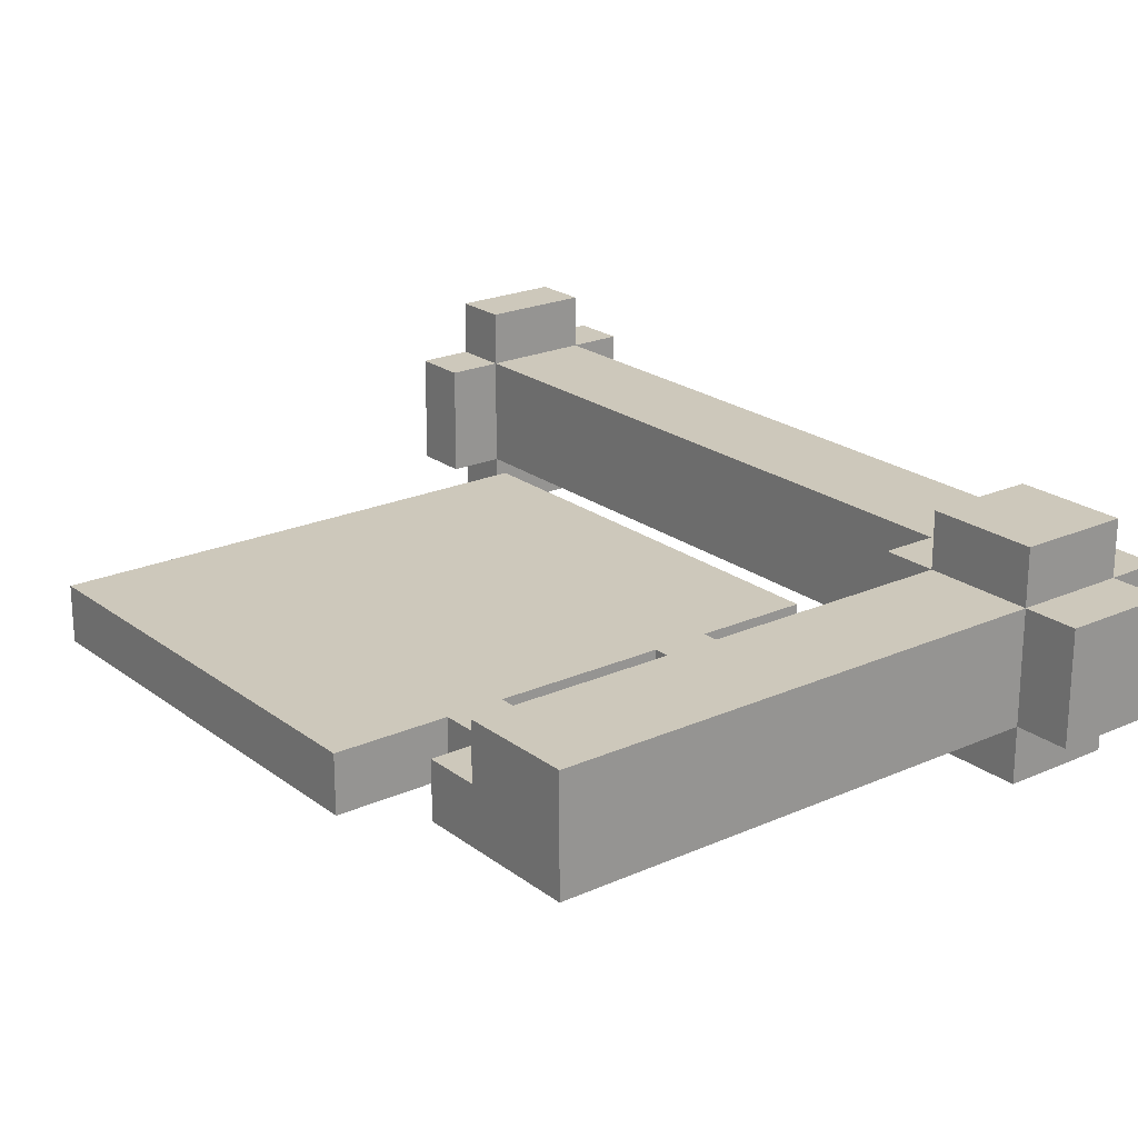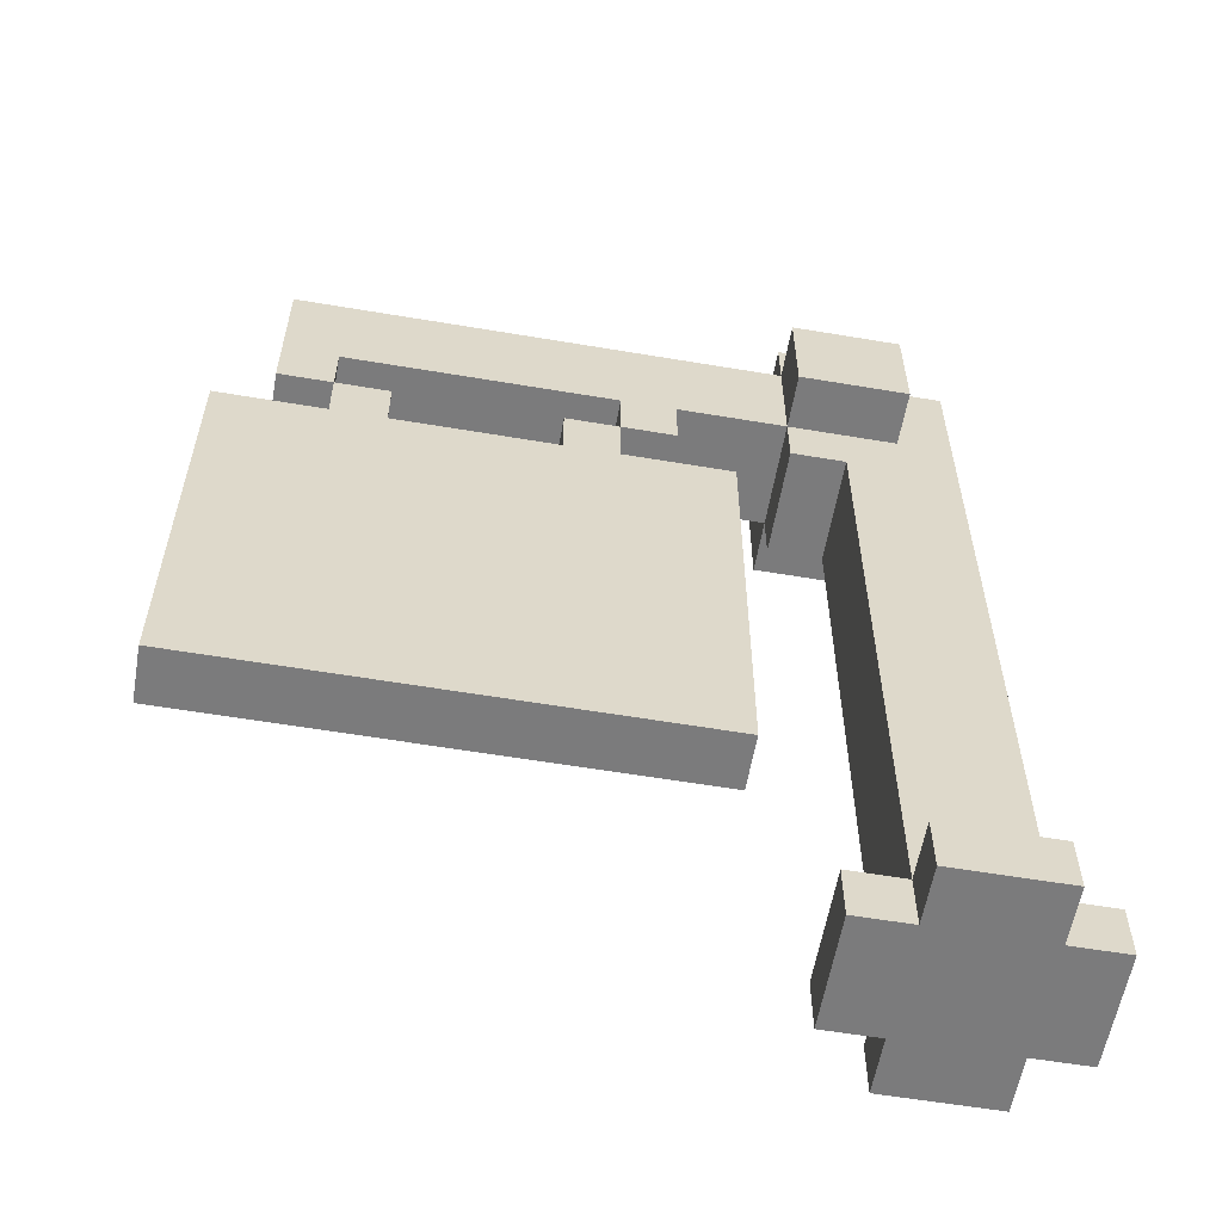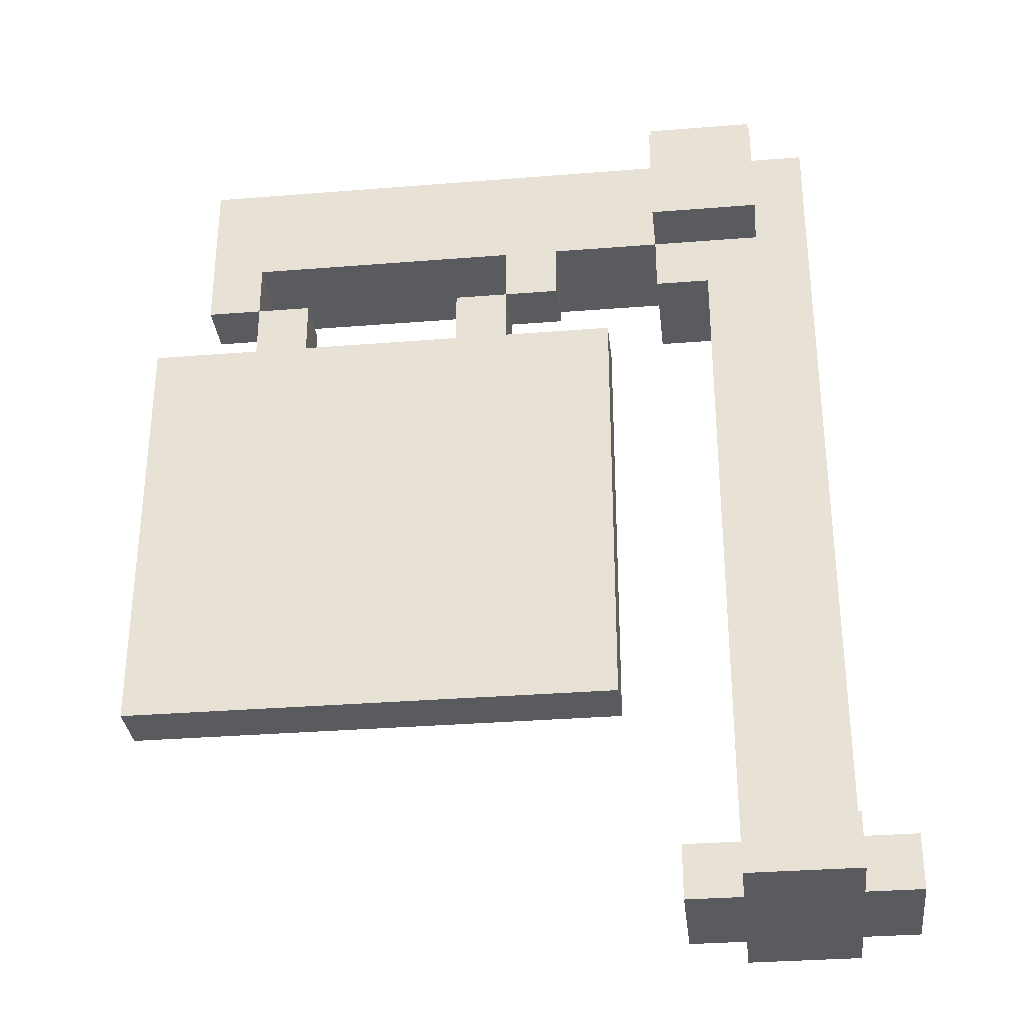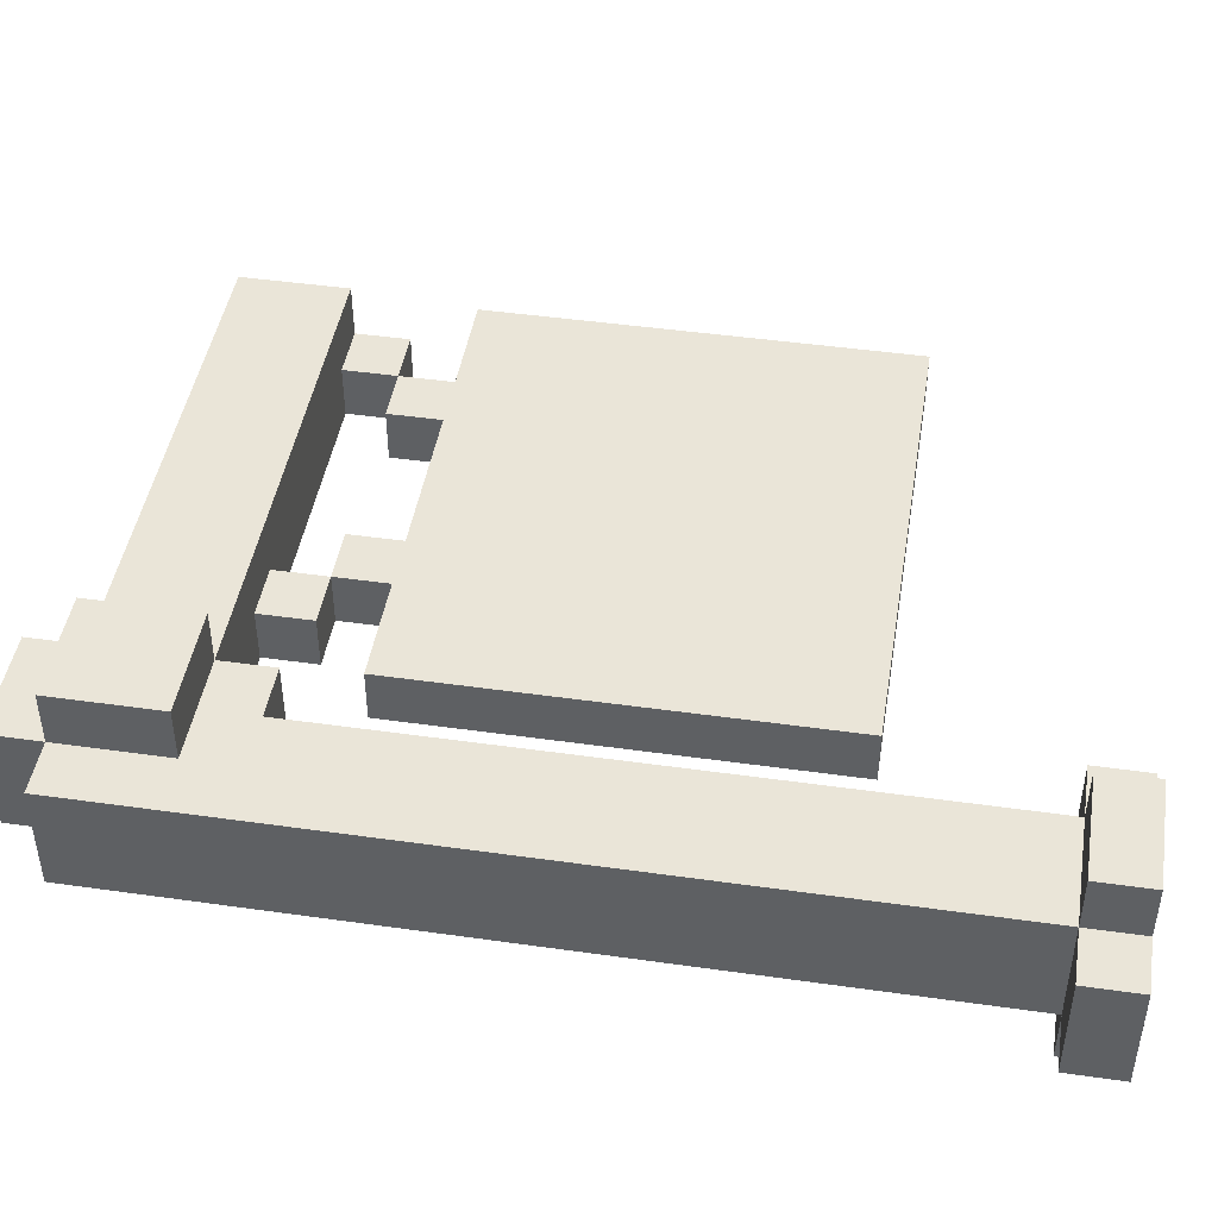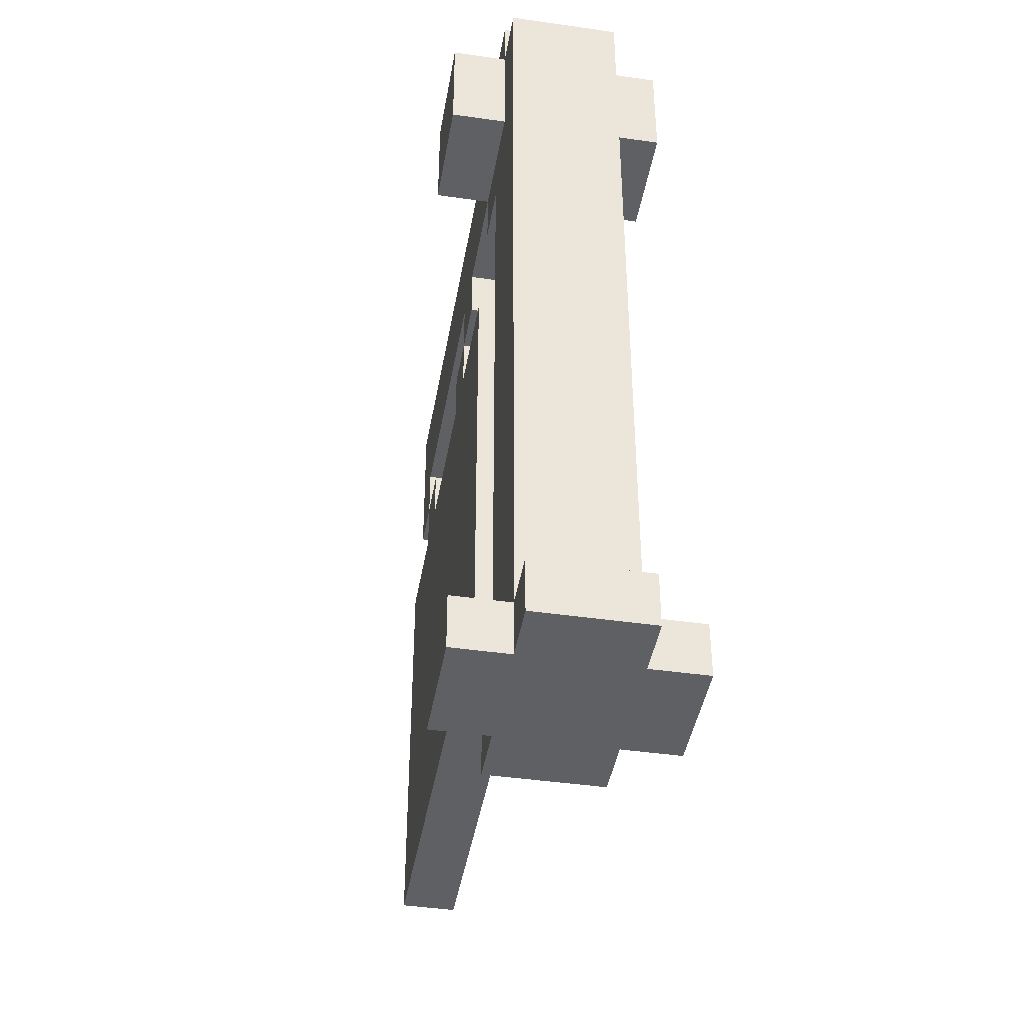
<metadata>
{"format":"obj","ext":"obj","renderer":"f3d","projection":"perspective","resolution":1024,"background":"white","views":[{"elev":22.0,"azim":142.1,"up":"+Z"},{"elev":-58.5,"azim":170.1,"up":"+Y"},{"elev":-32.4,"azim":-173.6,"up":"+Y"},{"elev":45.2,"azim":-80.7,"up":"+Z"},{"elev":-42.9,"azim":-99.7,"up":"+Y"}]}
</metadata>
<code>
o Decoration - Sign Armor
v -0.9 0 -8.1
v -0.9 0 -8.3
v -0.9 0.1 -8.1
v -0.9 0.1 -8.3
v -0.8 0 -8
v -0.8 0 -8.1
v -0.8 0 -8.3
v -0.8 0 -8.4
v -0.8 0.1 -8
v -0.8 0.1 -8.1
v -0.8 0.1 -8.3
v -0.8 0.1 -8.4
v -0.8 1.6 -8.1
v -0.8 1.6 -8.3
v -0.7 1.4 -8
v -0.7 1.4 -8.1
v -0.7 1.4 -8.3
v -0.7 1.4 -8.4
v -0.7 1.6 -8
v -0.7 1.6 -8.1
v -0.7 1.6 -8.3
v -0.7 1.6 -8.4
v -0.7 1.7 -8.1
v -0.7 1.7 -8.3
v -0.4 0.4 -8.2
v -0.4 0.4 -8.3
v -0.4 1.2 -8.2
v -0.4 1.2 -8.3
v -0.3 1.3 -8.2
v -0.3 1.3 -8.3
v -0.3 1.4 -8.2
v -0.3 1.4 -8.3
v -0.2 1.2 -8.2
v -0.2 1.2 -8.3
v -0.2 1.3 -8.2
v -0.2 1.3 -8.3
v 0.2 1.2 -8.2
v 0.2 1.2 -8.3
v 0.2 1.3 -8.2
v 0.2 1.3 -8.3
v 0.3 1.3 -8.2
v 0.3 1.3 -8.3
v 0.3 1.4 -8.2
v 0.3 1.4 -8.3
v -0.6 0 -8
v -0.6 0 -8.1
v -0.6 0 -8.3
v -0.6 0 -8.4
v -0.6 0.1 -8
v -0.6 0.1 -8.1
v -0.6 0.1 -8.3
v -0.6 0.1 -8.4
v -0.6 1.3 -8.1
v -0.6 1.3 -8.3
v -0.5 0 -8.1
v -0.5 0 -8.3
v -0.5 0.1 -8.1
v -0.5 0.1 -8.3
v -0.5 1.3 -8.1
v -0.5 1.3 -8.3
v -0.5 1.4 -8
v -0.5 1.4 -8.1
v -0.5 1.4 -8.3
v -0.5 1.4 -8.4
v -0.5 1.6 -8
v -0.5 1.6 -8.1
v -0.5 1.6 -8.3
v -0.5 1.6 -8.4
v -0.5 1.7 -8.1
v -0.5 1.7 -8.3
v -0.2 1.3 -8.2
v -0.2 1.3 -8.3
v -0.2 1.4 -8.2
v -0.2 1.4 -8.3
v -0.1 1.2 -8.2
v -0.1 1.2 -8.3
v -0.1 1.3 -8.2
v -0.1 1.3 -8.3
v 0.3 1.2 -8.2
v 0.3 1.2 -8.3
v 0.3 1.3 -8.2
v 0.3 1.3 -8.3
v 0.4 1.3 -8.2
v 0.4 1.3 -8.3
v 0.4 1.4 -8.1
v 0.4 1.4 -8.2
v 0.4 1.4 -8.3
v 0.4 1.6 -8.1
v 0.4 1.6 -8.3
v 0.5 0.4 -8.2
v 0.5 0.4 -8.3
v 0.5 1.2 -8.2
v 0.5 1.2 -8.3
v -0.8 0 -8
v -0.8 0.1 -8
v -0.7 1.4 -8
v -0.7 1.6 -8
v -0.6 0 -8
v -0.6 0.1 -8
v -0.5 1.4 -8
v -0.5 1.6 -8
v -0.9 0 -8.1
v -0.9 0.1 -8.1
v -0.8 0 -8.1
v -0.8 0.1 -8.1
v -0.8 1.6 -8.1
v -0.7 1.4 -8.1
v -0.7 1.6 -8.1
v -0.7 1.7 -8.1
v -0.6 0 -8.1
v -0.6 0.1 -8.1
v -0.6 1.3 -8.1
v -0.5 0 -8.1
v -0.5 0.1 -8.1
v -0.5 1.3 -8.1
v -0.5 1.4 -8.1
v -0.5 1.6 -8.1
v -0.5 1.7 -8.1
v 0.4 1.4 -8.1
v 0.4 1.6 -8.1
v -0.4 0.4 -8.2
v -0.4 1.2 -8.2
v -0.3 0.7 -8.2
v -0.3 1.1 -8.2
v -0.3 1.3 -8.2
v -0.3 1.4 -8.2
v -0.2 0.6 -8.2
v -0.2 0.7 -8.2
v -0.2 1 -8.2
v -0.2 1.2 -8.2
v -0.2 1.3 -8.2
v -0.2 1.4 -8.2
v -0.1 0.5 -8.2
v -0.1 0.6 -8.2
v -0.1 0.7 -8.2
v -0.1 0.9 -8.2
v -0.1 1 -8.2
v -0.1 1.1 -8.2
v -0.1 1.2 -8.2
v -0.1 1.3 -8.2
v 0.2 0.5 -8.2
v 0.2 0.6 -8.2
v 0.2 0.7 -8.2
v 0.2 0.9 -8.2
v 0.2 1 -8.2
v 0.2 1.1 -8.2
v 0.2 1.2 -8.2
v 0.2 1.3 -8.2
v 0.3 0.6 -8.2
v 0.3 0.7 -8.2
v 0.3 1 -8.2
v 0.3 1.2 -8.2
v 0.3 1.3 -8.2
v 0.3 1.4 -8.2
v 0.4 0.7 -8.2
v 0.4 1.1 -8.2
v 0.4 1.3 -8.2
v 0.4 1.4 -8.2
v 0.5 0.4 -8.2
v 0.5 1.2 -8.2
v -0.9 0 -8.3
v -0.9 0.1 -8.3
v -0.8 0 -8.3
v -0.8 0.1 -8.3
v -0.8 1.6 -8.3
v -0.7 1.4 -8.3
v -0.7 1.6 -8.3
v -0.7 1.7 -8.3
v -0.6 0 -8.3
v -0.6 0.1 -8.3
v -0.6 1.3 -8.3
v -0.5 0 -8.3
v -0.5 0.1 -8.3
v -0.5 1.3 -8.3
v -0.5 1.4 -8.3
v -0.5 1.6 -8.3
v -0.5 1.7 -8.3
v -0.4 0.4 -8.3
v -0.4 1.2 -8.3
v -0.3 0.7 -8.3
v -0.3 1.1 -8.3
v -0.3 1.3 -8.3
v -0.3 1.4 -8.3
v -0.2 0.6 -8.3
v -0.2 0.7 -8.3
v -0.2 1 -8.3
v -0.2 1.2 -8.3
v -0.2 1.3 -8.3
v -0.2 1.4 -8.3
v -0.1 0.5 -8.3
v -0.1 0.6 -8.3
v -0.1 0.7 -8.3
v -0.1 0.9 -8.3
v -0.1 1 -8.3
v -0.1 1.1 -8.3
v -0.1 1.2 -8.3
v -0.1 1.3 -8.3
v 0.2 0.5 -8.3
v 0.2 0.6 -8.3
v 0.2 0.7 -8.3
v 0.2 0.9 -8.3
v 0.2 1 -8.3
v 0.2 1.1 -8.3
v 0.2 1.2 -8.3
v 0.2 1.3 -8.3
v 0.3 0.6 -8.3
v 0.3 0.7 -8.3
v 0.3 1 -8.3
v 0.3 1.2 -8.3
v 0.3 1.3 -8.3
v 0.3 1.4 -8.3
v 0.4 0.7 -8.3
v 0.4 1.1 -8.3
v 0.4 1.3 -8.3
v 0.4 1.4 -8.3
v 0.4 1.6 -8.3
v 0.5 0.4 -8.3
v 0.5 1.2 -8.3
v -0.8 0 -8.4
v -0.8 0.1 -8.4
v -0.7 1.4 -8.4
v -0.7 1.6 -8.4
v -0.6 0 -8.4
v -0.6 0.1 -8.4
v -0.5 1.4 -8.4
v -0.5 1.6 -8.4
v -0.8 0 -8
v -0.6 0 -8
v -0.9 0 -8.1
v -0.8 0 -8.1
v -0.6 0 -8.1
v -0.5 0 -8.1
v -0.9 0 -8.3
v -0.8 0 -8.3
v -0.6 0 -8.3
v -0.5 0 -8.3
v -0.8 0 -8.4
v -0.6 0 -8.4
v -0.4 0.4 -8.2
v 0.5 0.4 -8.2
v -0.4 0.4 -8.3
v 0.5 0.4 -8.3
v -0.6 1.3 -8.1
v -0.5 1.3 -8.1
v -0.3 1.3 -8.2
v -0.2 1.3 -8.2
v 0.3 1.3 -8.2
v 0.4 1.3 -8.2
v -0.6 1.3 -8.3
v -0.5 1.3 -8.3
v -0.3 1.3 -8.3
v -0.2 1.3 -8.3
v 0.3 1.3 -8.3
v 0.4 1.3 -8.3
v -0.7 1.4 -8
v -0.5 1.4 -8
v -0.7 1.4 -8.1
v -0.5 1.4 -8.1
v 0.4 1.4 -8.1
v -0.3 1.4 -8.2
v -0.2 1.4 -8.2
v 0.3 1.4 -8.2
v 0.4 1.4 -8.2
v -0.7 1.4 -8.3
v -0.5 1.4 -8.3
v -0.3 1.4 -8.3
v -0.2 1.4 -8.3
v 0.3 1.4 -8.3
v -0.7 1.4 -8.4
v -0.5 1.4 -8.4
v -0.8 0.1 -8
v -0.6 0.1 -8
v -0.9 0.1 -8.1
v -0.8 0.1 -8.1
v -0.6 0.1 -8.1
v -0.5 0.1 -8.1
v -0.9 0.1 -8.3
v -0.8 0.1 -8.3
v -0.6 0.1 -8.3
v -0.5 0.1 -8.3
v -0.8 0.1 -8.4
v -0.6 0.1 -8.4
v -0.4 1.2 -8.2
v -0.2 1.2 -8.2
v -0.1 1.2 -8.2
v 0.2 1.2 -8.2
v 0.3 1.2 -8.2
v 0.5 1.2 -8.2
v -0.4 1.2 -8.3
v -0.2 1.2 -8.3
v -0.1 1.2 -8.3
v 0.2 1.2 -8.3
v 0.3 1.2 -8.3
v 0.5 1.2 -8.3
v -0.2 1.3 -8.2
v -0.1 1.3 -8.2
v 0.2 1.3 -8.2
v 0.3 1.3 -8.2
v -0.2 1.3 -8.3
v -0.1 1.3 -8.3
v 0.2 1.3 -8.3
v 0.3 1.3 -8.3
v -0.7 1.6 -8
v -0.5 1.6 -8
v -0.8 1.6 -8.1
v -0.7 1.6 -8.1
v -0.5 1.6 -8.1
v 0.4 1.6 -8.1
v -0.8 1.6 -8.3
v -0.7 1.6 -8.3
v -0.5 1.6 -8.3
v 0.4 1.6 -8.3
v -0.7 1.6 -8.4
v -0.5 1.6 -8.4
v -0.7 1.7 -8.1
v -0.5 1.7 -8.1
v -0.7 1.7 -8.3
v -0.5 1.7 -8.3
f 3 2 1
f 4 2 3
f 9 6 5
f 10 6 9
f 11 8 7
f 12 8 11
f 13 11 10
f 14 11 13
f 19 16 15
f 20 16 19
f 21 18 17
f 22 18 21
f 23 21 20
f 24 21 23
f 27 26 25
f 28 26 27
f 31 30 29
f 32 30 31
f 35 34 33
f 36 34 35
f 39 38 37
f 40 38 39
f 43 42 41
f 44 42 43
f 45 46 49
f 49 46 50
f 47 48 51
f 51 48 52
f 50 51 53
f 53 51 54
f 55 56 57
f 57 56 58
f 59 60 62
f 62 60 63
f 61 62 65
f 65 62 66
f 63 64 67
f 67 64 68
f 66 67 69
f 69 67 70
f 71 72 73
f 73 72 74
f 75 76 77
f 77 76 78
f 79 80 81
f 81 80 82
f 83 84 86
f 86 84 87
f 85 86 88
f 86 87 88
f 88 87 89
f 90 91 92
f 92 91 93
f 98 95 94
f 99 95 98
f 100 97 96
f 101 97 100
f 104 103 102
f 105 103 104
f 107 106 105
f 108 106 107
f 111 107 105
f 112 107 111
f 113 111 110
f 114 111 113
f 115 107 112
f 116 107 115
f 117 109 108
f 118 109 117
f 119 117 116
f 120 117 119
f 123 122 121
f 124 122 123
f 127 123 121
f 128 124 123
f 128 123 127
f 129 124 128
f 130 122 124
f 131 126 125
f 132 126 131
f 133 127 121
f 134 128 127
f 134 127 133
f 135 129 128
f 135 128 134
f 136 129 135
f 137 124 129
f 137 129 136
f 138 130 124
f 138 124 137
f 139 131 130
f 139 130 138
f 140 131 139
f 141 133 121
f 141 134 133
f 142 136 135
f 142 134 141
f 142 135 134
f 143 136 142
f 144 137 136
f 144 136 143
f 145 139 138
f 145 137 144
f 145 138 137
f 146 139 145
f 147 139 146
f 149 143 142
f 149 142 141
f 150 144 143
f 150 143 149
f 150 145 144
f 151 146 145
f 151 145 150
f 152 148 147
f 152 147 146
f 153 148 152
f 155 151 150
f 155 150 149
f 156 146 151
f 156 151 155
f 156 152 146
f 157 154 153
f 158 154 157
f 159 155 149
f 159 141 121
f 159 149 141
f 159 156 155
f 160 152 156
f 160 156 159
f 161 162 163
f 163 162 164
f 164 165 166
f 166 165 167
f 164 166 170
f 170 166 171
f 169 170 172
f 172 170 173
f 171 166 174
f 174 166 175
f 167 168 176
f 176 168 177
f 178 179 180
f 180 179 181
f 175 176 183
f 178 180 184
f 180 181 185
f 184 180 185
f 185 181 186
f 181 179 187
f 182 183 188
f 183 176 189
f 188 183 189
f 178 184 190
f 184 185 191
f 190 184 191
f 185 186 192
f 191 185 192
f 192 186 193
f 186 181 194
f 193 186 194
f 181 187 195
f 194 181 195
f 187 188 196
f 195 187 196
f 196 188 197
f 178 190 198
f 190 191 198
f 192 193 199
f 198 191 199
f 191 192 199
f 199 193 200
f 193 194 201
f 200 193 201
f 194 195 202
f 201 194 202
f 195 196 202
f 202 196 203
f 203 196 204
f 199 200 206
f 198 199 206
f 200 201 207
f 206 200 207
f 201 202 207
f 202 203 208
f 207 202 208
f 204 205 209
f 203 204 209
f 209 205 210
f 189 176 211
f 207 208 212
f 206 207 212
f 208 203 213
f 212 208 213
f 203 209 213
f 210 211 214
f 211 176 215
f 214 211 215
f 215 176 216
f 178 198 217
f 206 212 217
f 212 213 217
f 198 206 217
f 213 209 218
f 217 213 218
f 219 220 223
f 223 220 224
f 221 222 225
f 225 222 226
f 230 228 227
f 231 228 230
f 233 230 229
f 233 232 231
f 233 231 230
f 234 232 233
f 235 232 234
f 236 232 235
f 237 235 234
f 238 235 237
f 241 240 239
f 242 240 241
f 249 244 243
f 250 244 249
f 251 246 245
f 252 246 251
f 253 248 247
f 254 248 253
f 257 256 255
f 258 256 257
f 260 259 258
f 261 259 260
f 262 259 261
f 263 259 262
f 265 260 258
f 266 260 265
f 267 262 261
f 268 262 267
f 269 265 264
f 270 265 269
f 271 272 274
f 274 272 275
f 273 274 277
f 277 274 278
f 275 276 279
f 279 276 280
f 278 279 281
f 281 279 282
f 283 284 289
f 289 284 290
f 285 286 291
f 291 286 292
f 287 288 293
f 293 288 294
f 295 296 299
f 299 296 300
f 297 298 301
f 301 298 302
f 303 304 306
f 306 304 307
f 305 306 309
f 309 306 310
f 307 308 311
f 311 308 312
f 310 311 313
f 313 311 314
f 315 316 317
f 317 316 318

</code>
